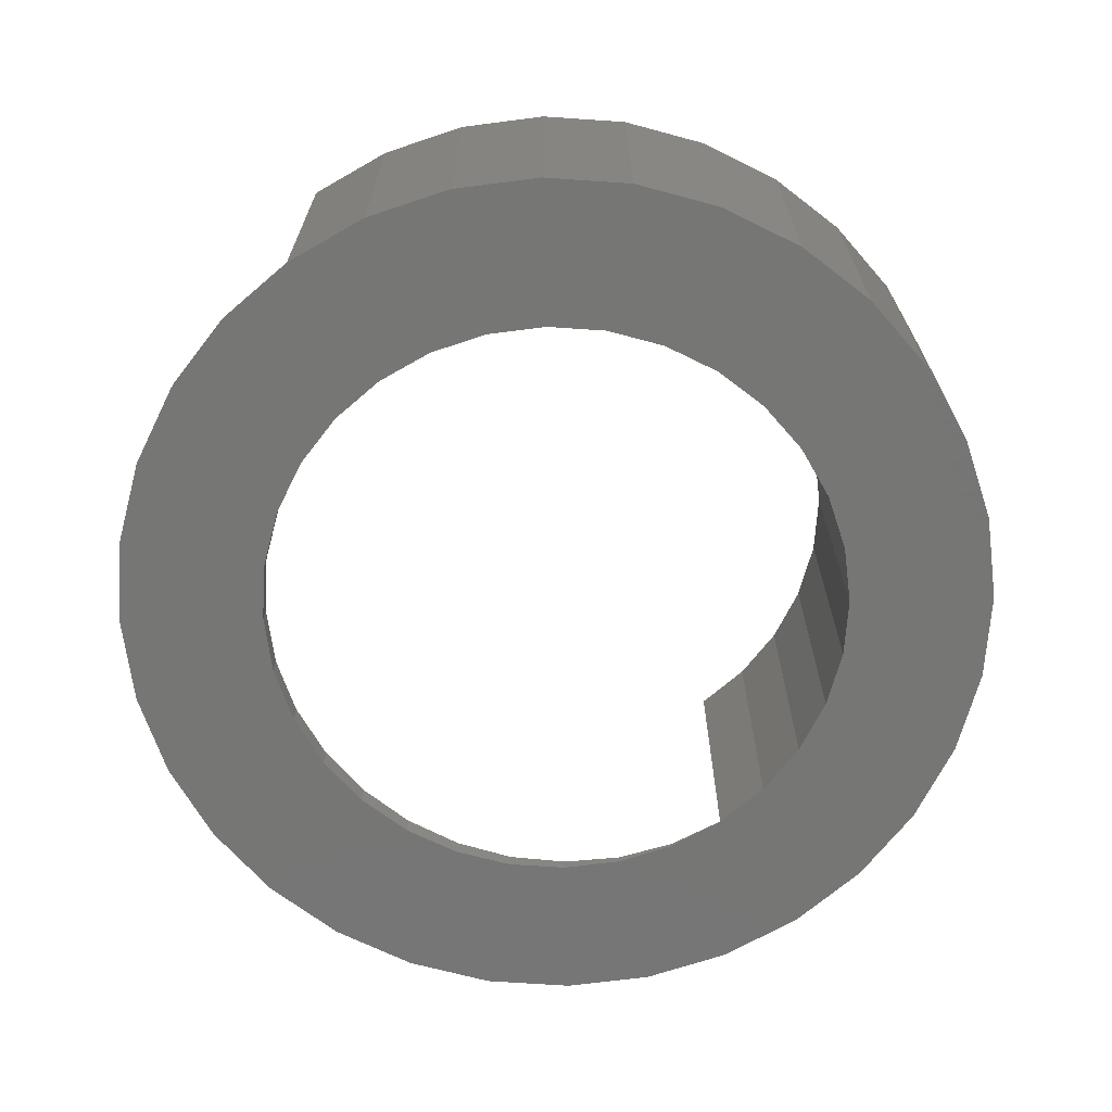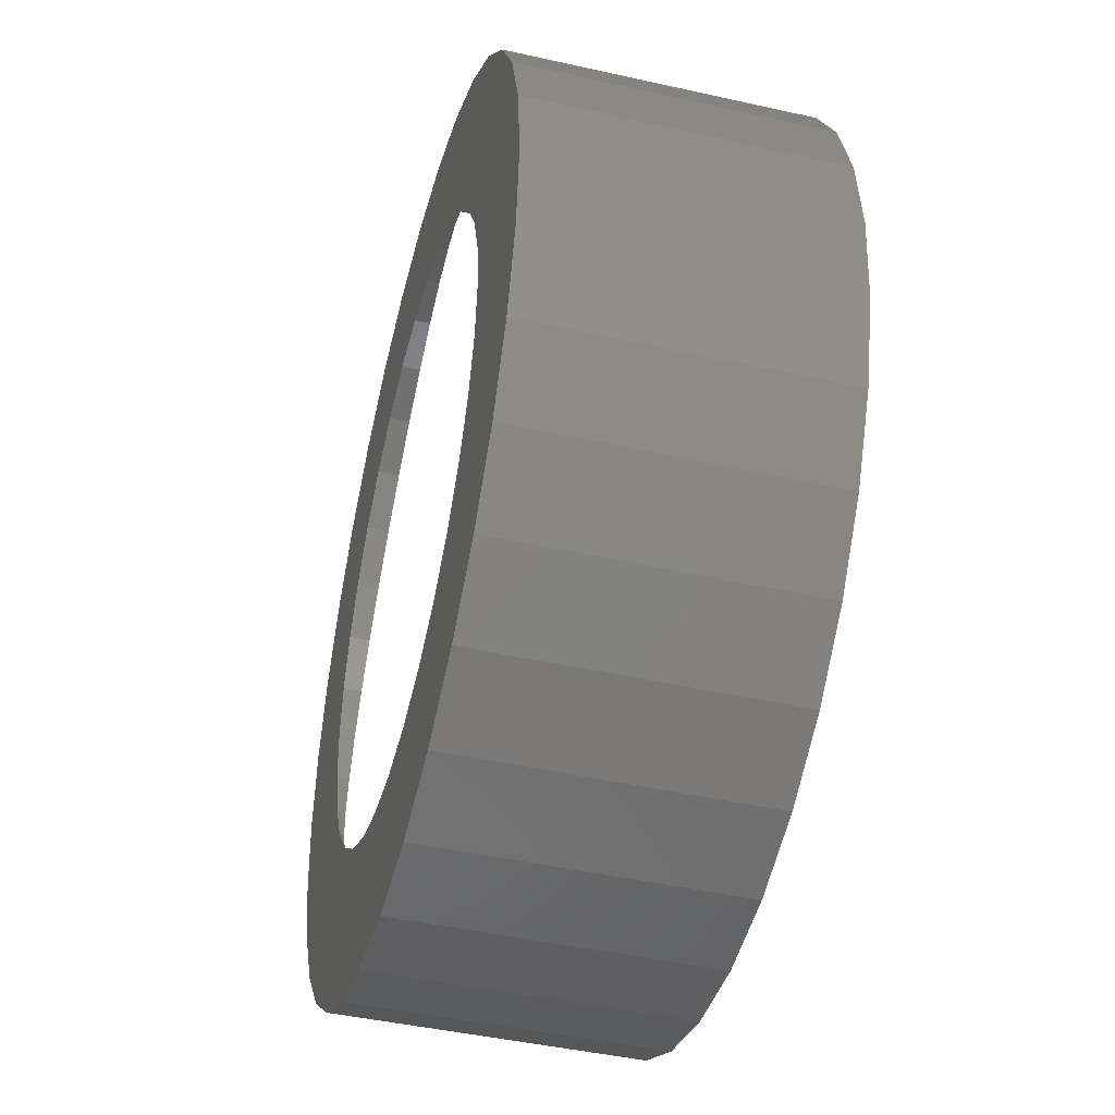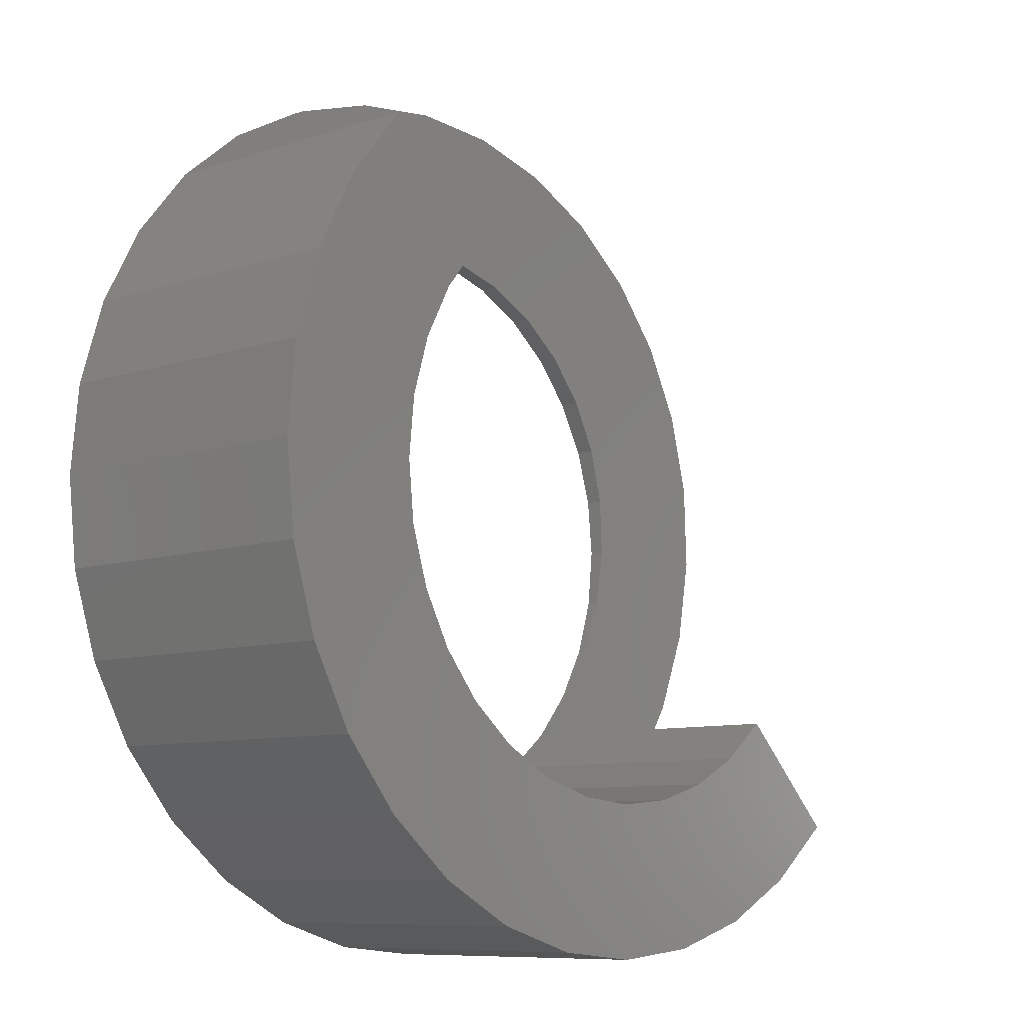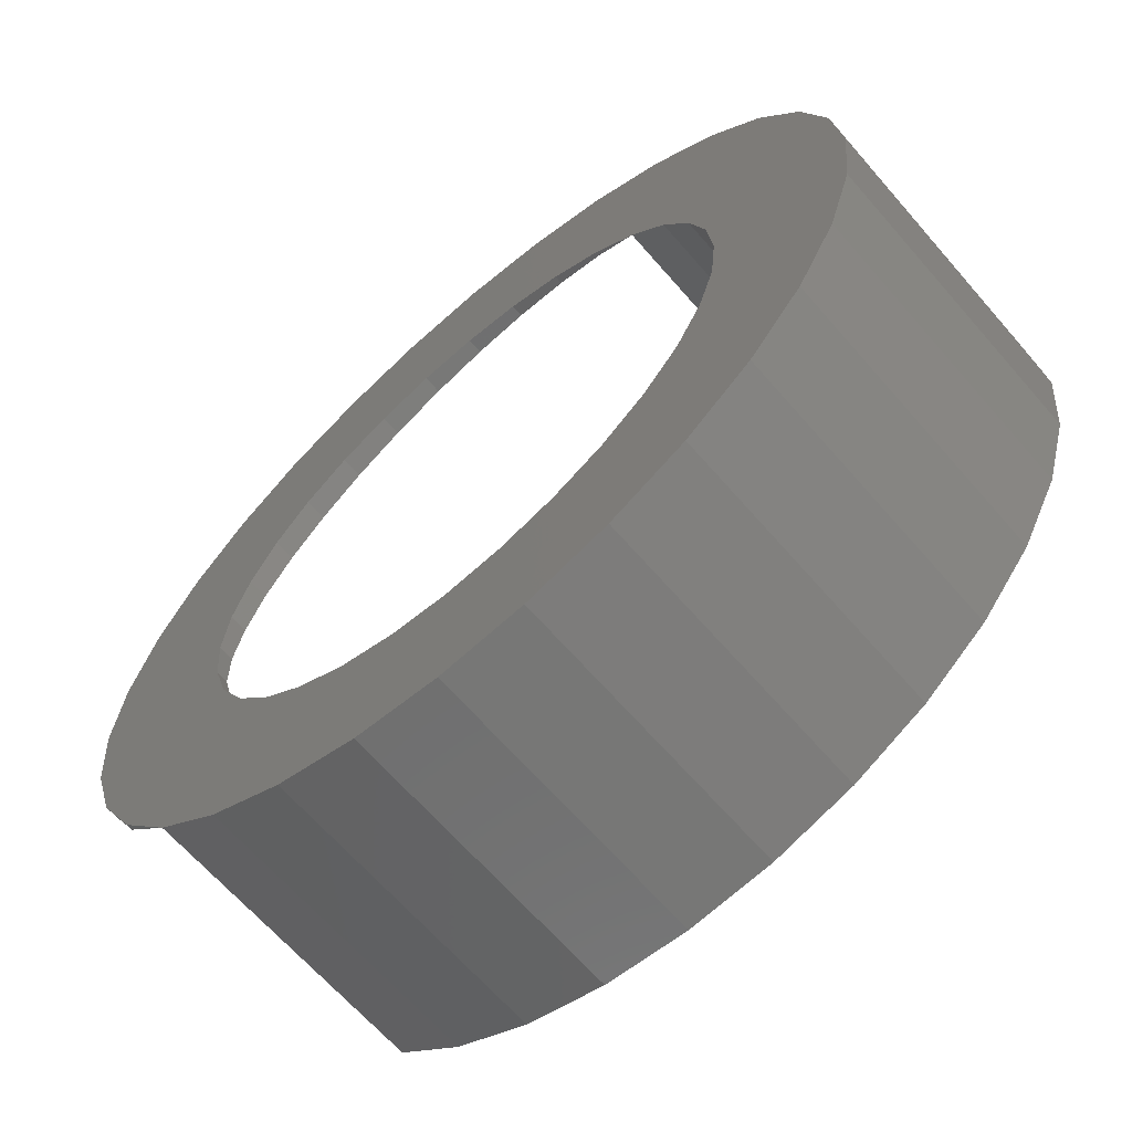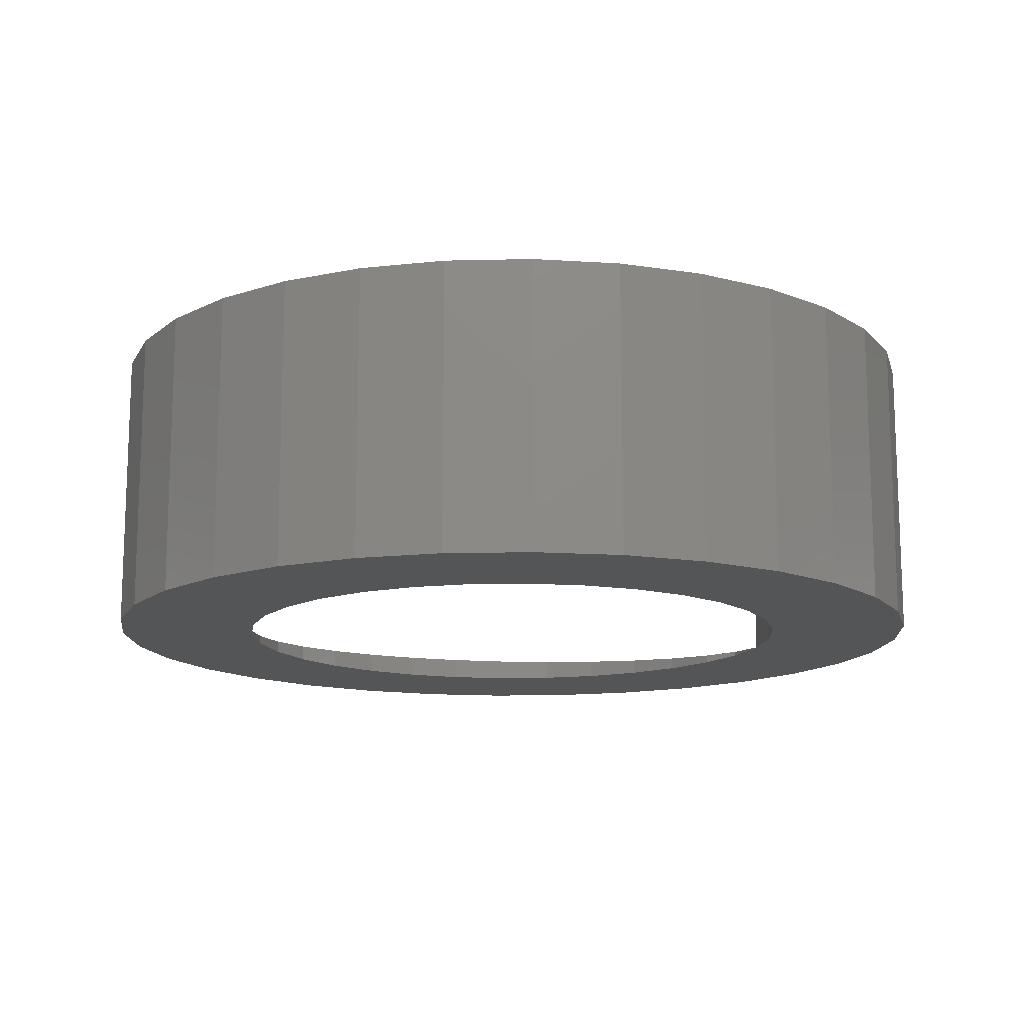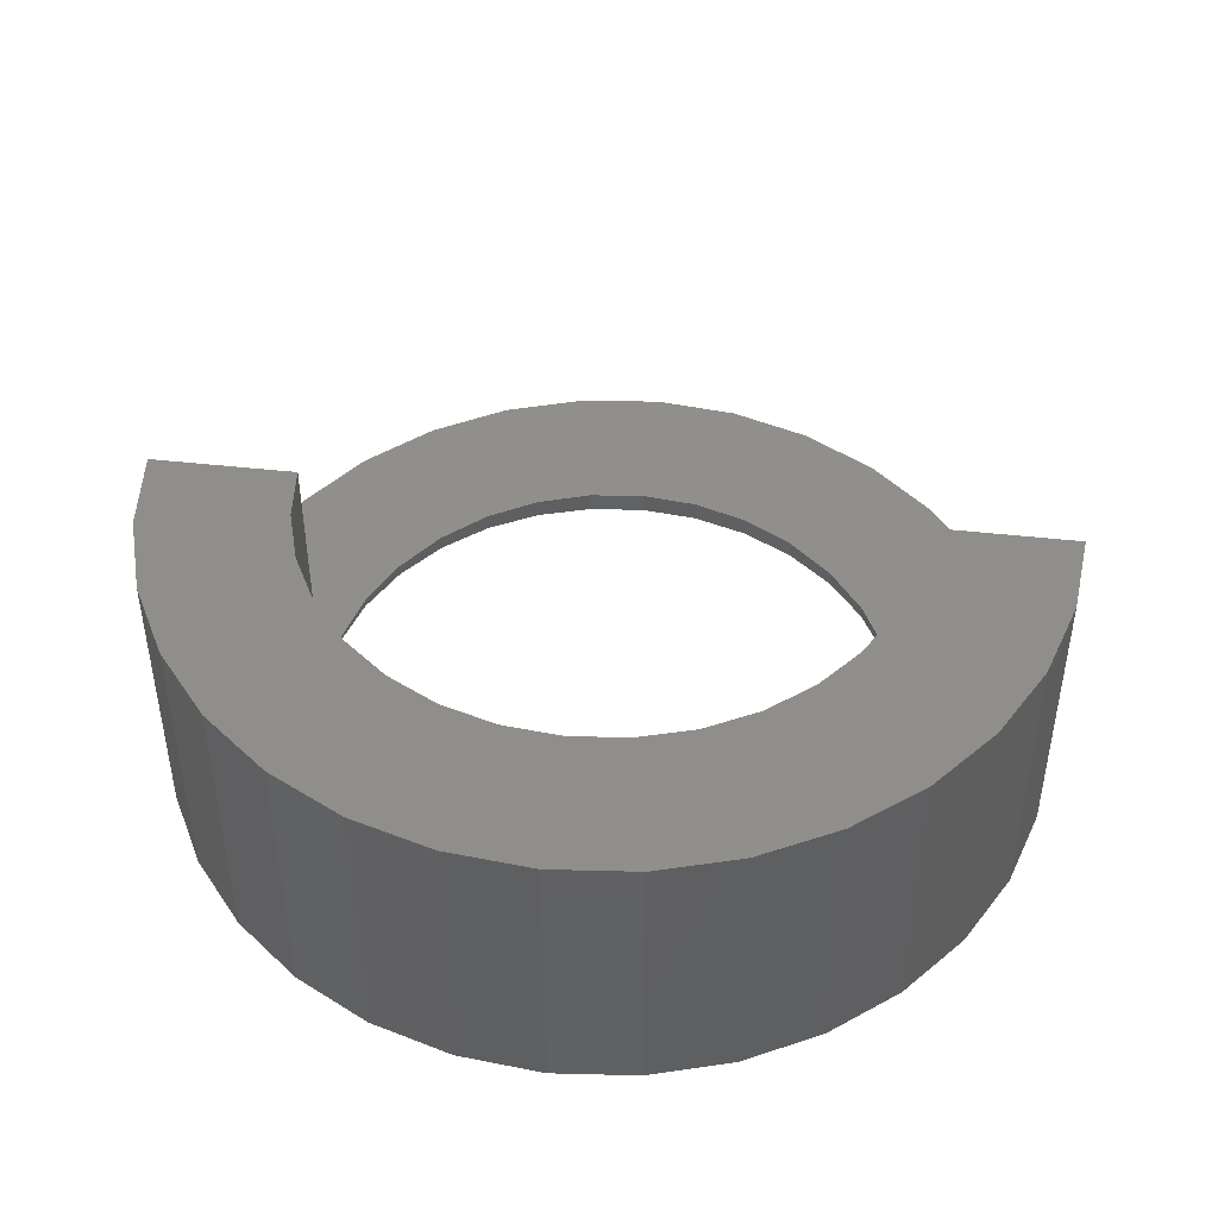
<metadata>
{"format":"stl","ext":"stl","renderer":"f3d","projection":"perspective","resolution":1024,"background":"white","views":[{"elev":-68.2,"azim":-99.5,"up":"+Z"},{"elev":-44.9,"azim":-104.6,"up":"+Y"},{"elev":-8.6,"azim":-47.8,"up":"+Y"},{"elev":-65.4,"azim":-139.1,"up":"+Y"},{"elev":-13.7,"azim":-58.9,"up":"+Z"},{"elev":45.8,"azim":-37.7,"up":"+Z"}]}
</metadata>
<code>
# stl→obj: 128 verts, 256 faces
v 0.3579 0.3549 0.03733
v 0.4208 0.2784 0.03661
v 0.6962 0.2855 0.0514
v -0.5312 0.5312 1.576e-17
v -0.3559 0.3559 0
v -0.2795 0.4186 0.007282
v -0.1923 0.4651 0.01428
v -0.09767 0.4937 0.02074
v 0.0007901 0.5033 0.02639
v 0.5328 0.5298 0.05564
v 0.4186 0.6235 0.05457
v -0.4174 0.6247 0.01085
v -0.2874 0.694 0.02129
v 0.2884 0.6932 0.0514
v -0.1463 0.7366 0.03091
v 0.1473 0.7362 0.04626
v 0.0004516 0.7509 0.03934
v 0.194 0.4646 0.03449
v 0.6265 0.4157 0.05457
v 0.09928 0.4934 0.03104
v 0.2813 0.4178 0.03661
v 0.7392 0.1443 0.04626
v 0.4675 0.191 0.03449
v 0.7538 -0.002509 0.03934
v 0.4964 0.09632 0.03104
v 0.5062 -0.00217 0.02639
v 0.7396 -0.1493 0.03091
v 0.4967 -0.1006 0.02074
v 0.4681 -0.1953 0.01428
v 0.697 -0.2903 0.02129
v 0.4215 -0.2825 0.007282
v 0.6276 -0.4203 0.01085
v 0.3589 -0.3589 0
v 0.5342 -0.5342 0
v 0.6975 0.2868 0
v 0.4217 0.2793 0
v 0.3589 0.3559 0
v -0.4171 0.6249 0
v 0.42 0.6249 0
v 0.5342 0.5312 0
v 0.00148 0.504 0
v -0.09713 0.4942 0
v -0.1919 0.4655 0
v -0.2793 0.4188 0
v 0.00148 0.7519 0
v 0.1485 0.7374 0
v -0.1455 0.7374 0
v 0.2898 0.6946 0
v -0.2868 0.6946 0
v 0.1001 0.4942 0
v 0.6279 0.4171 0
v 0.1949 0.4655 0
v 0.2823 0.4188 0
v 0.5069 -0.00148 0
v 0.4972 0.09713 0
v 0.7549 -0.00148 0
v 0.4684 0.1919 0
v 0.7404 0.1455 0
v 0.4684 -0.1949 0
v 0.4972 -0.1001 0
v 0.7404 -0.1485 0
v 0.6279 -0.42 0
v 0.4217 -0.2823 0
v 0.6975 -0.2898 0
v -0.6249 0.4171 0
v 0.42 -0.6279 0
v -0.4171 -0.6279 0
v -0.5312 -0.5342 0
v 0.00148 -0.5069 0
v 0.1001 -0.4972 0
v 0.1949 -0.4684 0
v 0.2823 -0.4217 0
v -0.6249 -0.42 0
v -0.2793 -0.4217 0
v -0.1919 -0.4684 0
v -0.09713 -0.4972 0
v -0.504 -0.00148 0
v -0.7519 -0.00148 0
v -0.4942 0.09713 0
v -0.7374 0.1455 0
v -0.4655 0.1919 0
v -0.6946 0.2868 0
v -0.4188 0.2793 0
v -0.4655 -0.1949 0
v -0.7374 -0.1485 0
v -0.4942 -0.1001 0
v -0.3559 -0.3589 0
v -0.6946 -0.2898 0
v -0.4188 -0.2823 0
v 0.00148 -0.7549 0
v -0.1455 -0.7404 0
v 0.1485 -0.7404 0
v -0.2868 -0.6975 0
v 0.2898 -0.6975 0
v -0.3559 0.3559 0.5
v -0.5312 0.5312 0.5
v -0.2793 -0.4217 0.5
v -0.1919 -0.4684 0.5
v -0.09713 -0.4972 0.5
v 0.00148 -0.5069 0.5
v 0.1001 -0.4972 0.5
v 0.1949 -0.4684 0.5
v 0.2823 -0.4217 0.5
v 0.3589 -0.3589 0.5
v -0.3559 -0.3589 0.5
v -0.4188 -0.2823 0.5
v -0.4655 -0.1949 0.5
v -0.4942 -0.1001 0.5
v -0.504 -0.00148 0.5
v -0.4942 0.09713 0.5
v -0.4655 0.1919 0.5
v -0.4188 0.2793 0.5
v 0.5342 -0.5342 0.5
v 0.42 -0.6279 0.5
v 0.2898 -0.6975 0.5
v 0.1485 -0.7404 0.5
v 0.00148 -0.7549 0.5
v -0.1455 -0.7404 0.5
v -0.2868 -0.6975 0.5
v -0.4171 -0.6279 0.5
v -0.5312 -0.5342 0.5
v -0.6249 -0.42 0.5
v -0.6946 -0.2898 0.5
v -0.7374 -0.1485 0.5
v -0.7519 -0.00148 0.5
v -0.7374 0.1455 0.5
v -0.6946 0.2868 0.5
v -0.6249 0.4171 0.5
f 1 2 3
f 4 5 6
f 4 6 7
f 4 7 8
f 4 8 9
f 4 9 10
f 4 10 11
f 4 11 12
f 12 11 13
f 13 11 14
f 13 14 15
f 15 14 16
f 15 16 17
f 18 19 20
f 20 19 10
f 20 10 9
f 1 3 21
f 21 3 19
f 21 19 18
f 3 2 22
f 22 2 23
f 22 23 24
f 24 23 25
f 24 25 26
f 24 26 27
f 27 26 28
f 27 28 29
f 27 29 30
f 30 29 31
f 30 31 32
f 32 31 33
f 32 33 34
f 35 36 37
f 4 38 39
f 4 39 40
f 4 40 41
f 4 41 42
f 4 42 43
f 4 43 44
f 4 44 5
f 45 46 47
f 47 46 48
f 47 48 49
f 49 48 39
f 49 39 38
f 41 40 50
f 50 40 51
f 50 51 52
f 52 51 53
f 53 51 35
f 53 35 37
f 54 55 56
f 56 55 57
f 56 57 58
f 58 57 36
f 58 36 35
f 59 60 61
f 61 60 54
f 61 54 56
f 34 33 62
f 62 33 63
f 62 63 64
f 64 63 59
f 64 59 61
f 34 62 32
f 32 62 30
f 30 62 64
f 30 64 27
f 27 64 61
f 27 61 24
f 24 61 56
f 24 56 22
f 22 56 58
f 22 58 3
f 3 58 35
f 3 35 19
f 19 35 51
f 19 51 10
f 10 51 40
f 10 40 11
f 11 40 39
f 11 39 14
f 14 39 48
f 14 48 16
f 16 48 46
f 16 46 17
f 17 46 45
f 17 45 15
f 15 45 47
f 15 47 13
f 13 47 49
f 13 49 12
f 12 49 38
f 12 38 4
f 31 63 33
f 5 44 6
f 6 44 43
f 6 43 7
f 7 43 42
f 7 42 8
f 8 42 41
f 8 41 9
f 9 41 50
f 9 50 20
f 20 50 52
f 20 52 18
f 18 52 53
f 18 53 21
f 21 53 37
f 21 37 1
f 1 37 36
f 1 36 2
f 2 36 57
f 2 57 23
f 23 57 55
f 23 55 25
f 25 55 54
f 25 54 26
f 26 54 60
f 26 60 28
f 28 60 59
f 28 59 29
f 29 59 63
f 29 63 31
f 5 65 4
f 34 66 67
f 34 67 68
f 34 68 69
f 34 69 70
f 34 70 71
f 34 71 72
f 34 72 33
f 68 73 74
f 68 74 75
f 68 75 76
f 68 76 69
f 77 78 79
f 79 78 80
f 79 80 81
f 81 80 82
f 81 82 83
f 83 82 65
f 83 65 5
f 84 85 86
f 86 85 78
f 86 78 77
f 74 73 87
f 87 73 88
f 87 88 89
f 89 88 85
f 89 85 84
f 90 91 92
f 92 91 93
f 92 93 94
f 94 93 67
f 94 67 66
f 95 5 96
f 96 5 4
f 87 97 74
f 74 97 98
f 74 98 75
f 75 98 99
f 75 99 76
f 76 99 100
f 76 100 69
f 69 100 101
f 69 101 70
f 70 101 102
f 70 102 71
f 71 102 103
f 71 103 72
f 72 103 104
f 72 104 33
f 97 87 105
f 105 87 89
f 105 89 106
f 106 89 84
f 106 84 107
f 107 84 86
f 107 86 108
f 108 86 77
f 108 77 109
f 109 77 79
f 109 79 110
f 110 79 81
f 110 81 111
f 111 81 83
f 111 83 112
f 112 83 5
f 112 5 95
f 113 34 104
f 104 34 33
f 34 113 66
f 66 113 114
f 66 114 94
f 94 114 115
f 94 115 92
f 92 115 116
f 92 116 90
f 90 116 117
f 90 117 91
f 91 117 118
f 91 118 93
f 93 118 119
f 93 119 67
f 67 119 120
f 67 120 68
f 68 120 121
f 68 121 73
f 73 121 122
f 73 122 88
f 88 122 123
f 88 123 85
f 85 123 124
f 85 124 78
f 78 124 125
f 78 125 80
f 80 125 126
f 80 126 82
f 82 126 127
f 82 127 65
f 65 127 128
f 65 128 4
f 4 128 96
f 96 128 95
f 113 104 103
f 113 103 102
f 113 102 101
f 113 101 100
f 113 100 121
f 113 121 120
f 113 120 114
f 121 100 99
f 121 99 98
f 121 98 97
f 121 97 122
f 95 128 112
f 112 128 127
f 112 127 111
f 111 127 126
f 111 126 110
f 110 126 125
f 110 125 109
f 109 125 108
f 108 125 124
f 108 124 107
f 107 124 106
f 106 124 123
f 106 123 105
f 105 123 122
f 105 122 97
f 114 120 115
f 115 120 119
f 115 119 116
f 116 119 118
f 116 118 117

</code>
